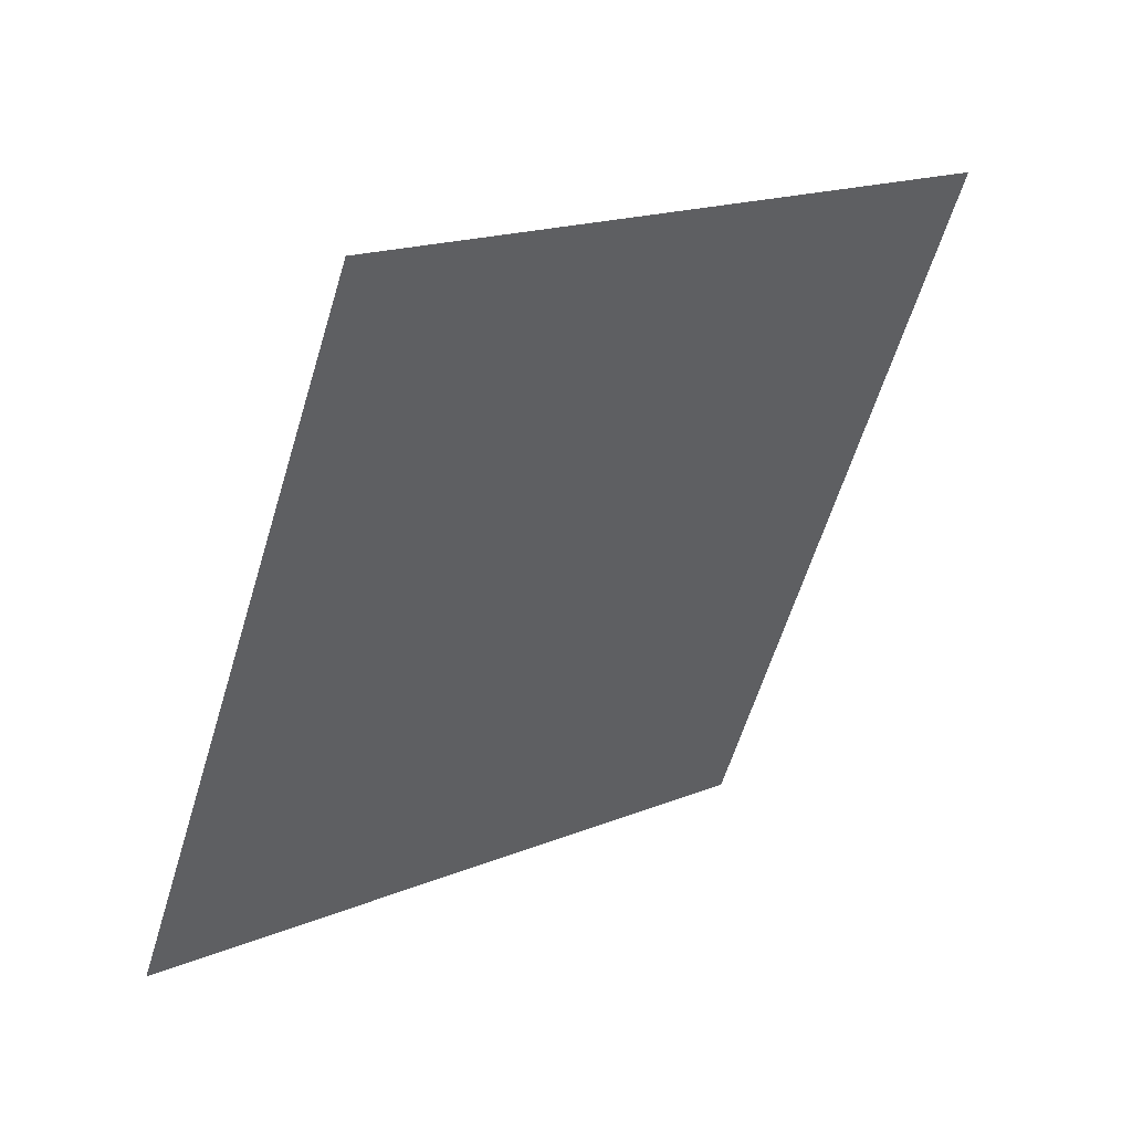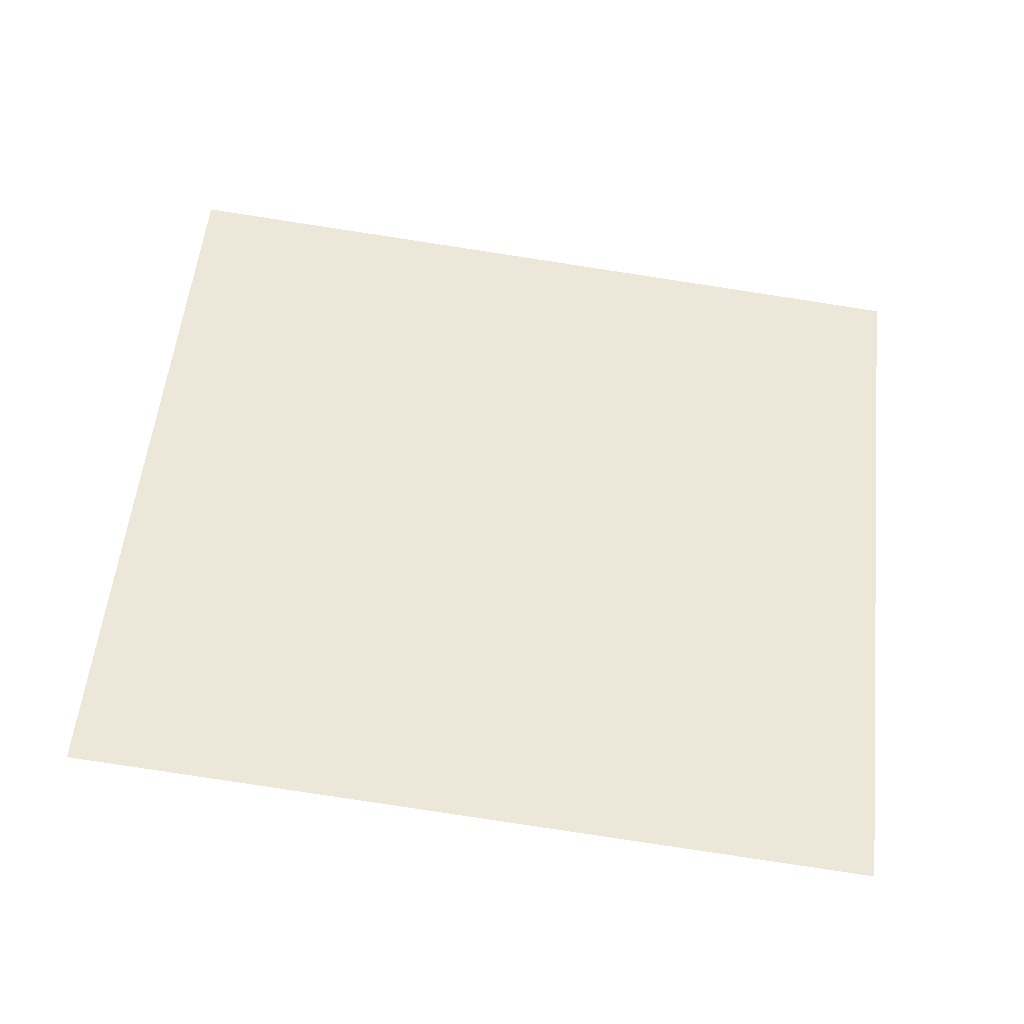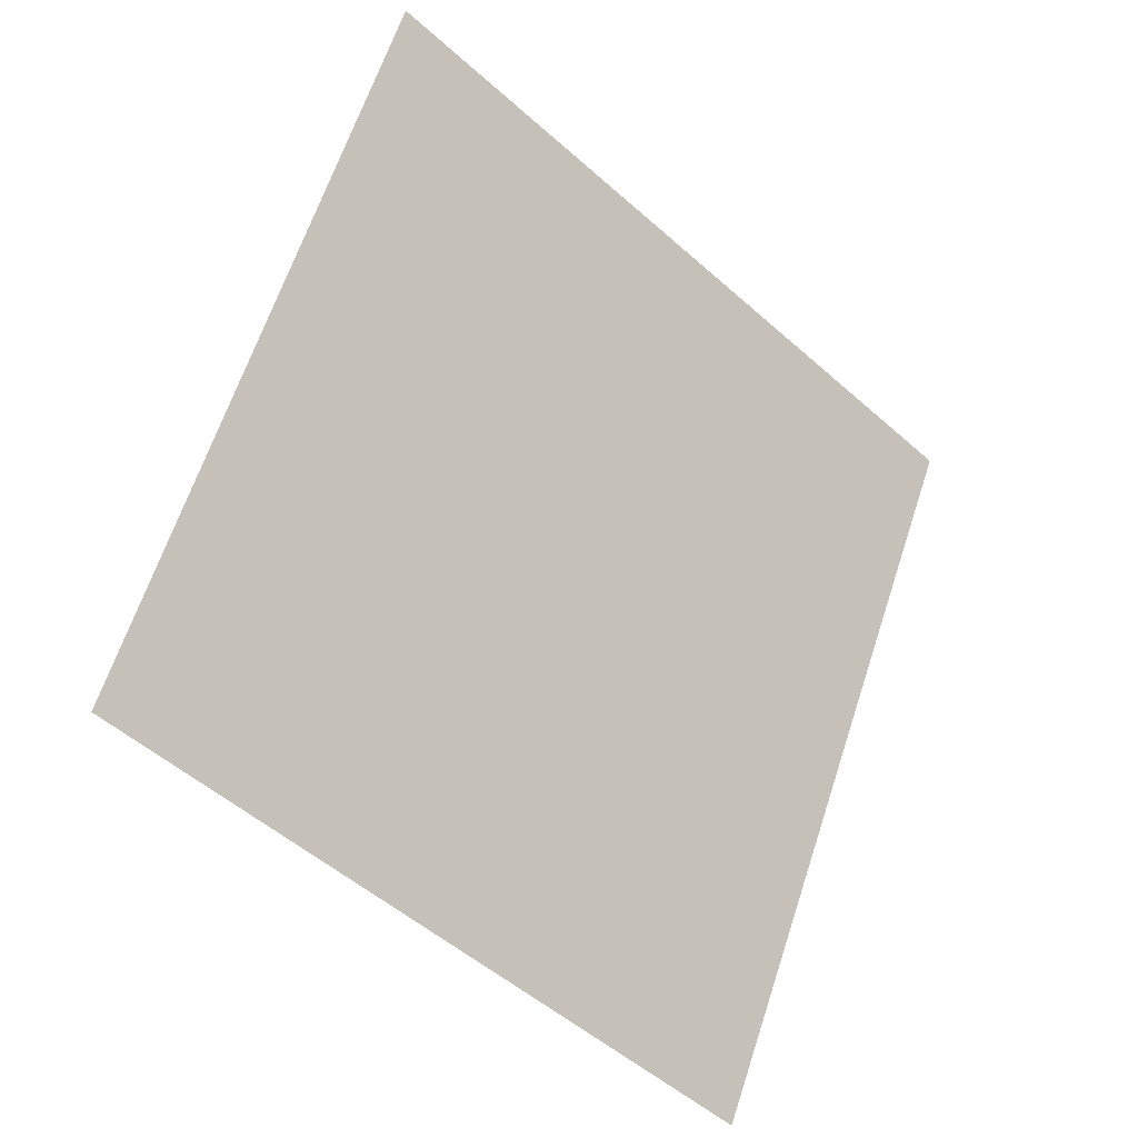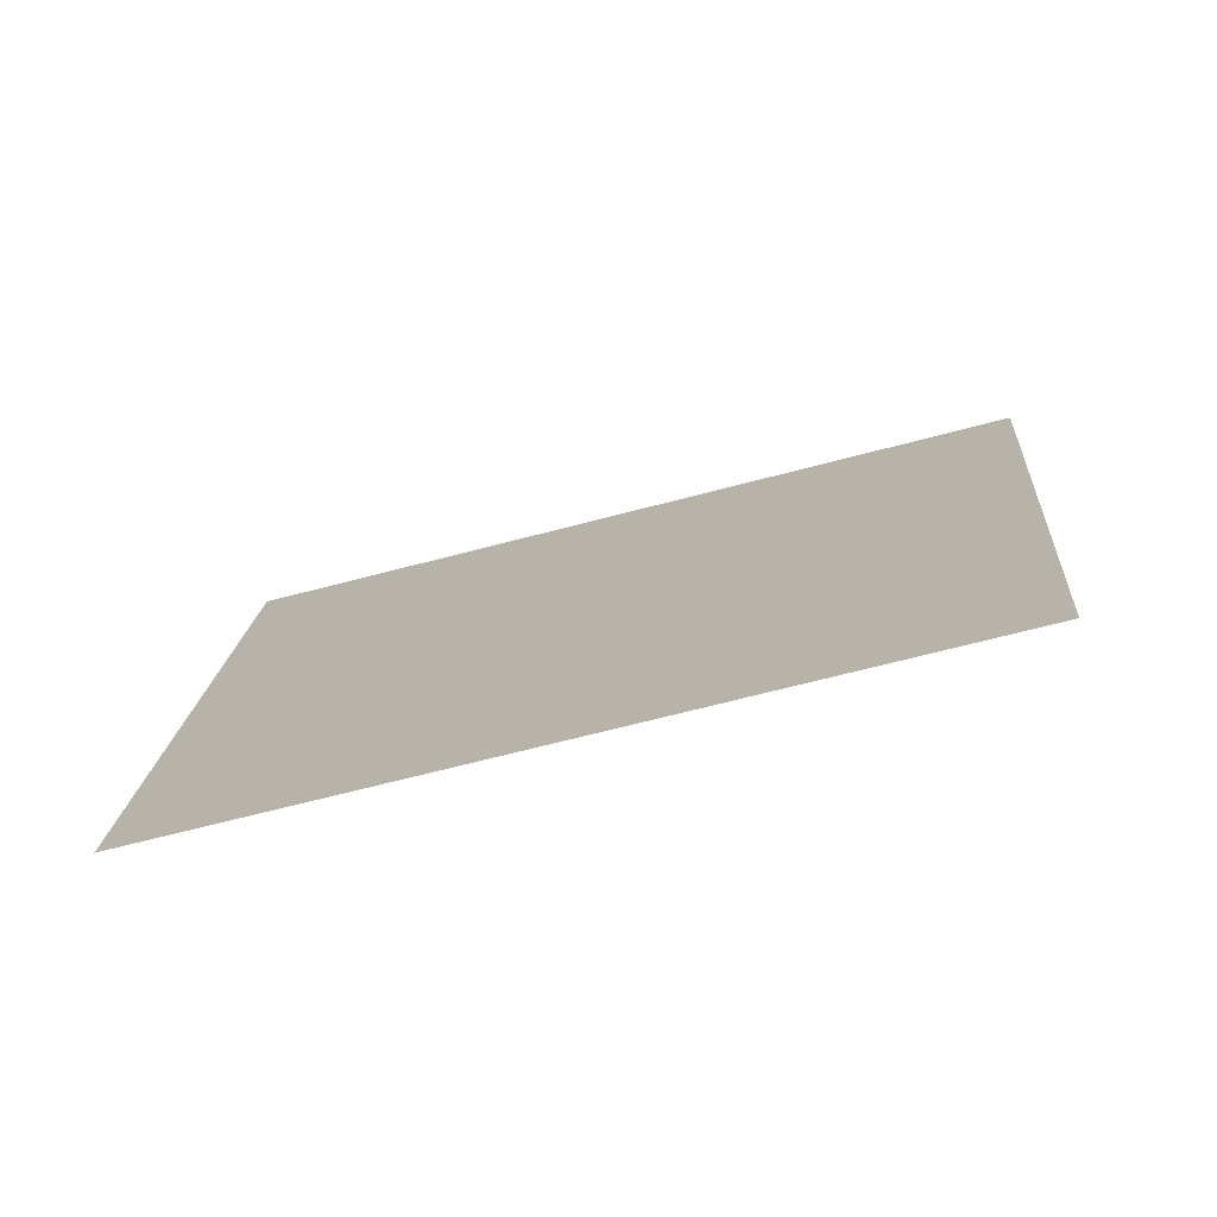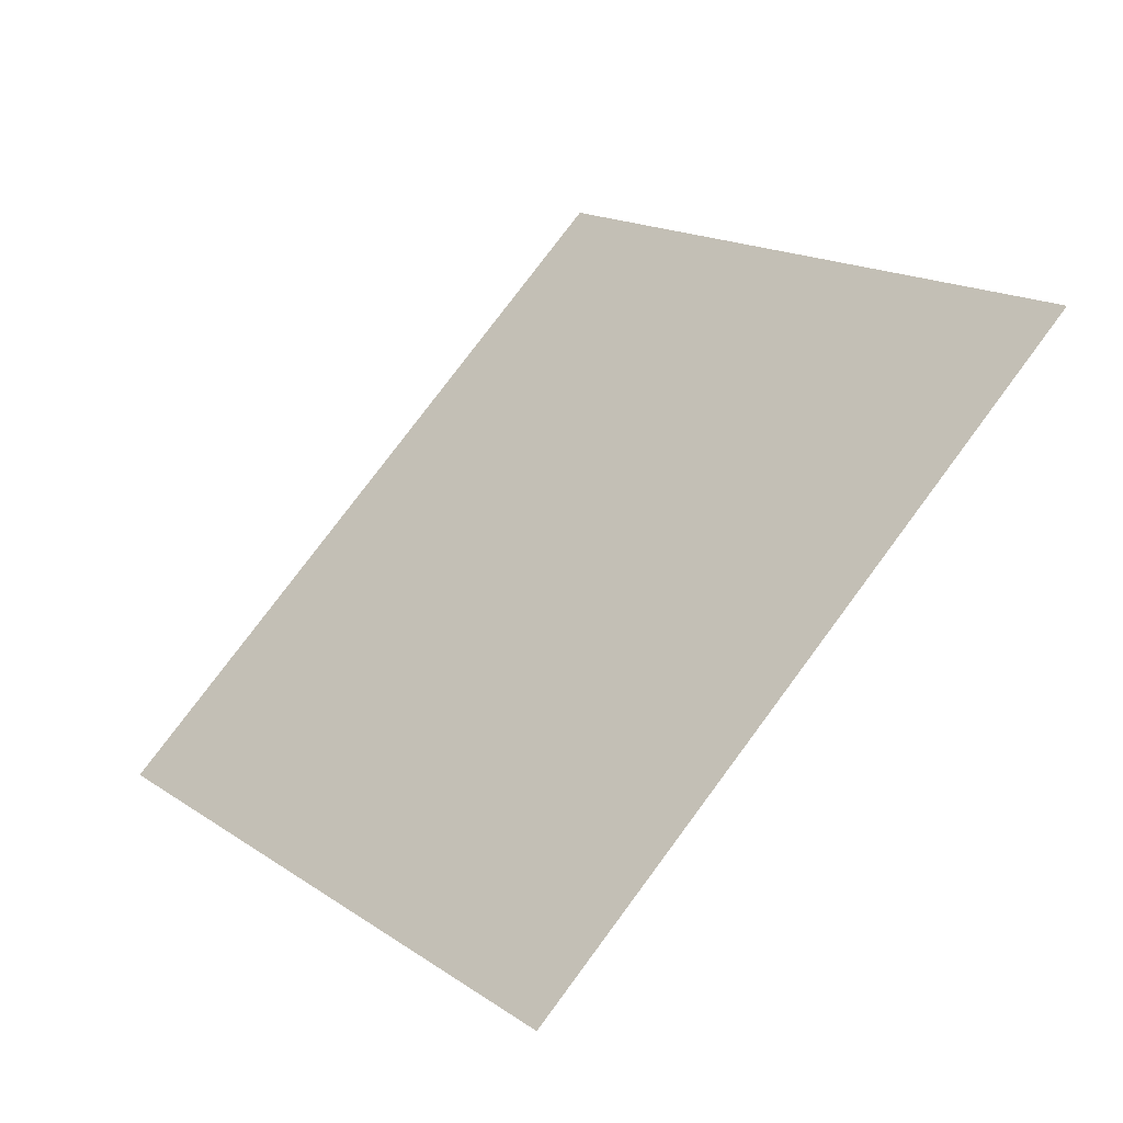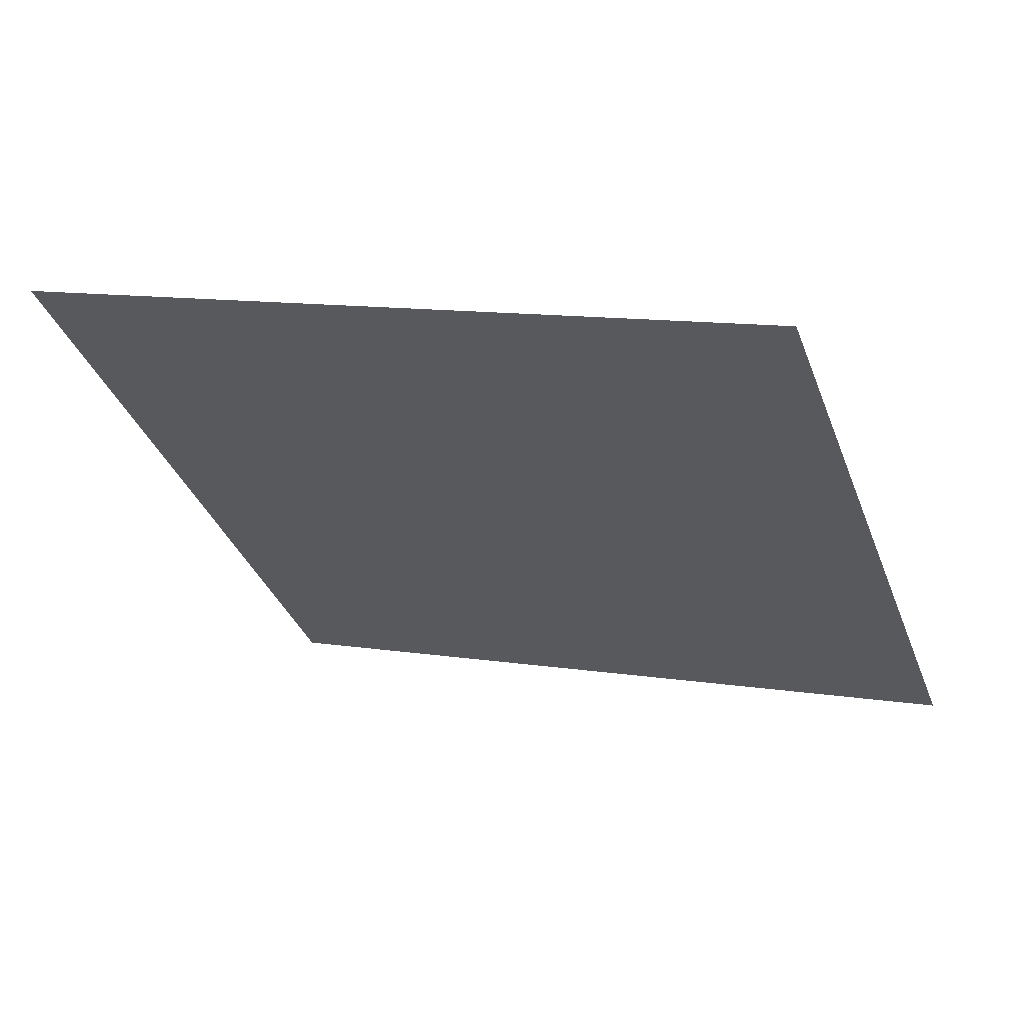
<metadata>
{"format":"obj","ext":"obj","renderer":"f3d","projection":"perspective","resolution":1024,"background":"white","views":[{"elev":-2.6,"azim":76.5,"up":"+Z"},{"elev":-11.0,"azim":125.0,"up":"+Y"},{"elev":-64.6,"azim":74.2,"up":"+Z"},{"elev":66.2,"azim":108.9,"up":"+Z"},{"elev":-0.1,"azim":-5.0,"up":"+Z"},{"elev":33.2,"azim":-31.5,"up":"+Y"}]}
</metadata>
<code>
o LightSource_Plane.001
o LightSource_Plane.001
v 1.44 3.244 -1.1
v 0.2238 2.96 -2.663
v 2.376 1.526 -1.517
v 1.16 1.242 -3.079
f 2 1 3 4

</code>
